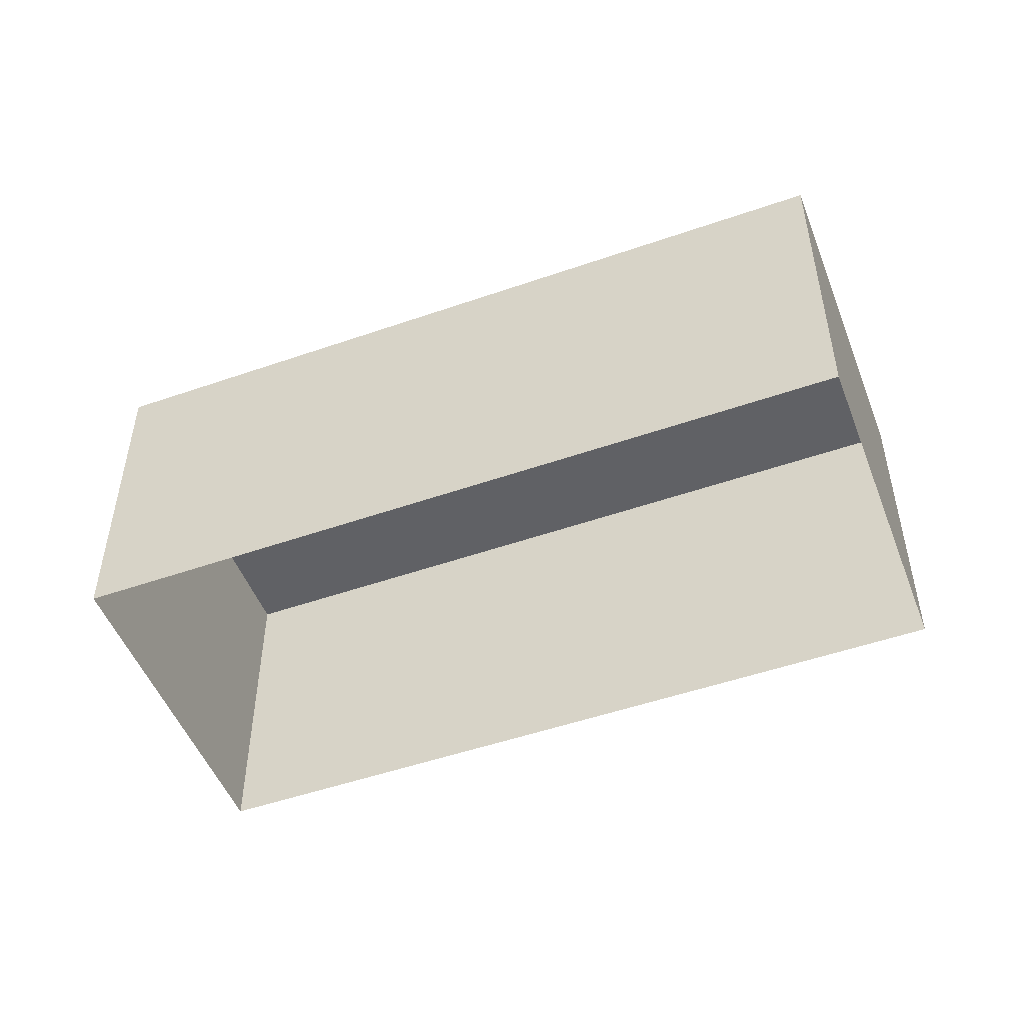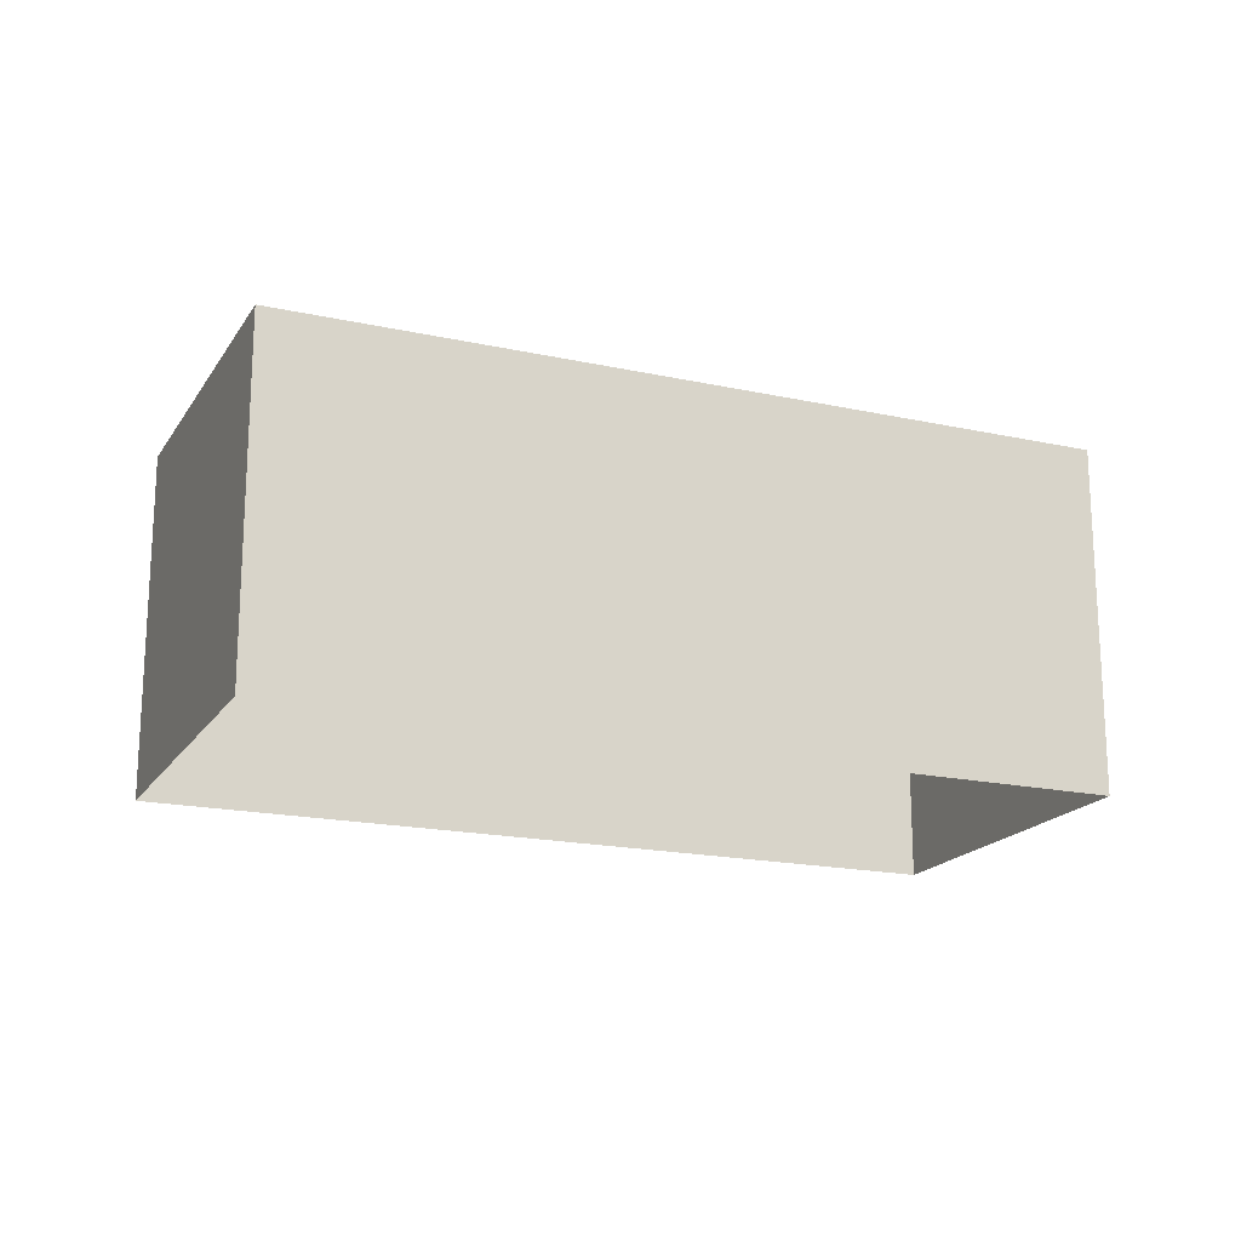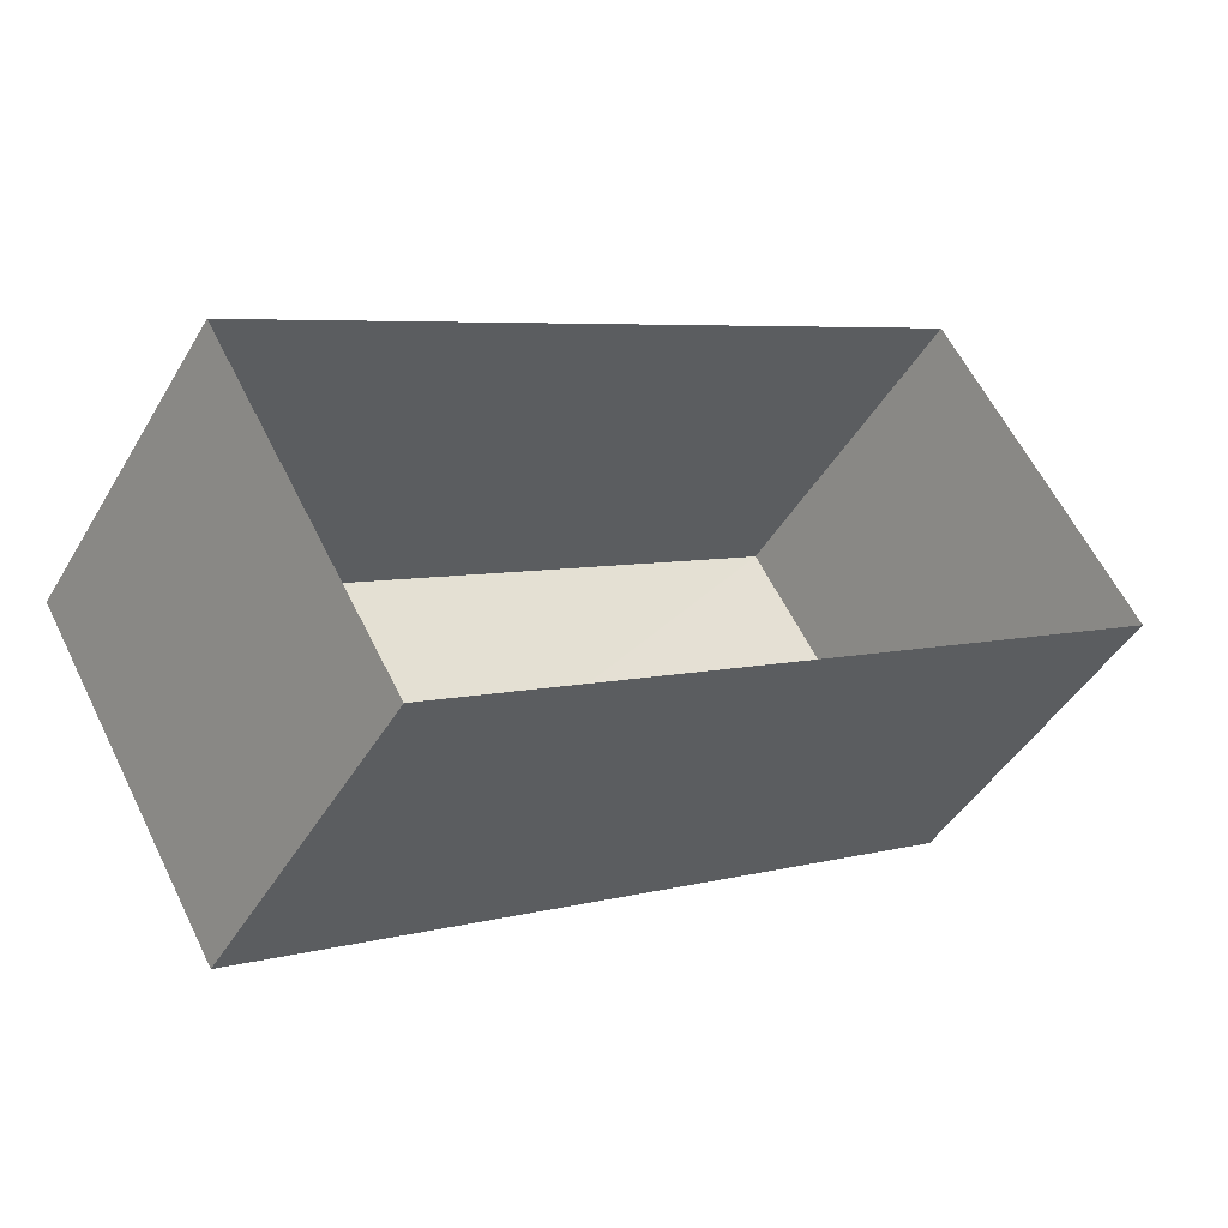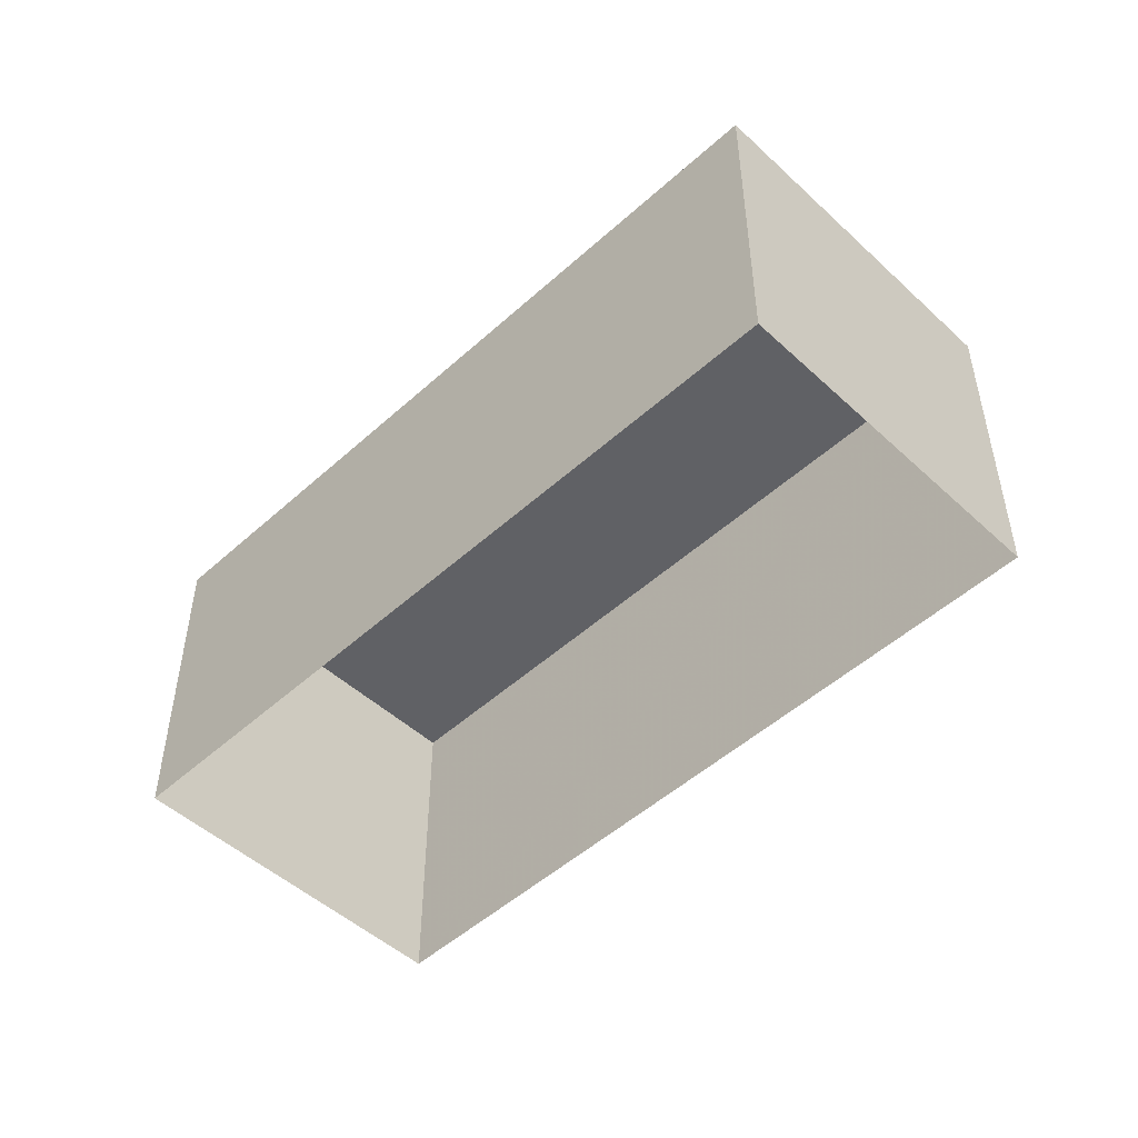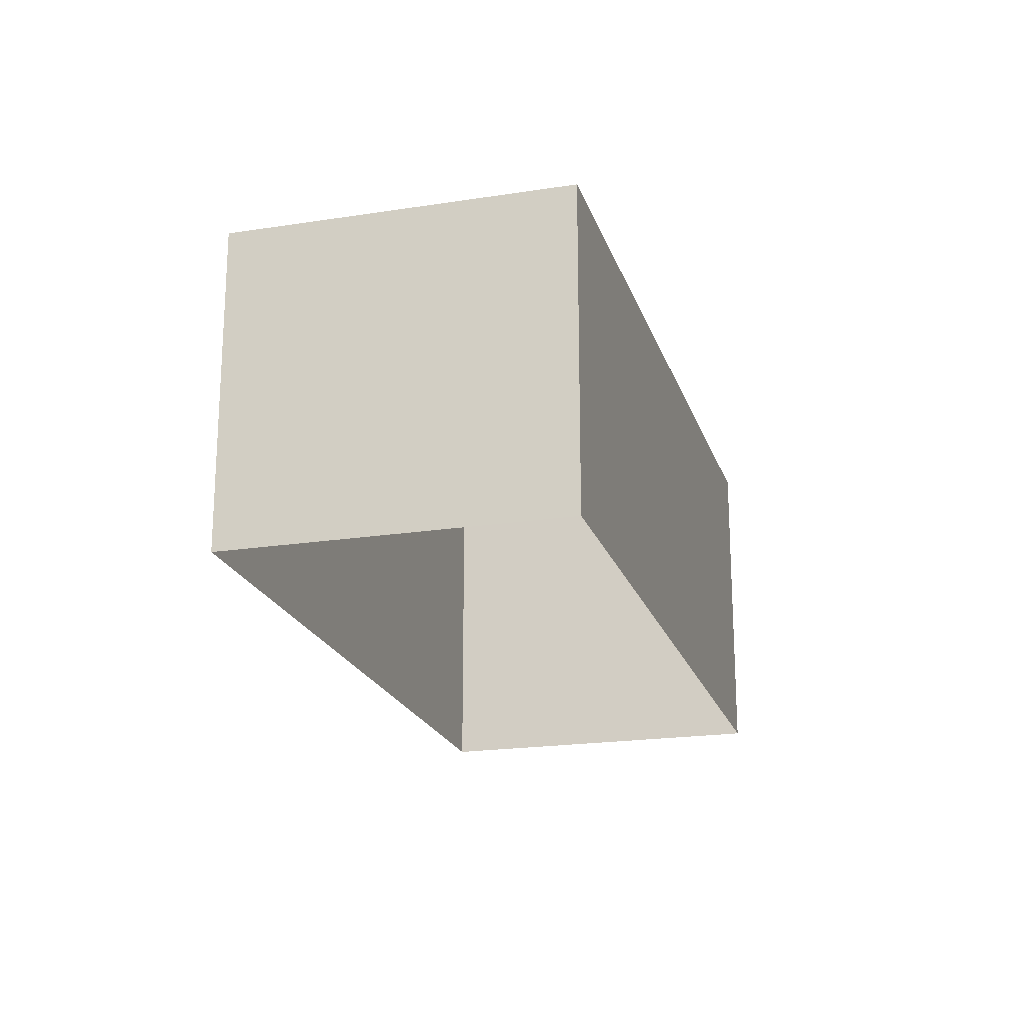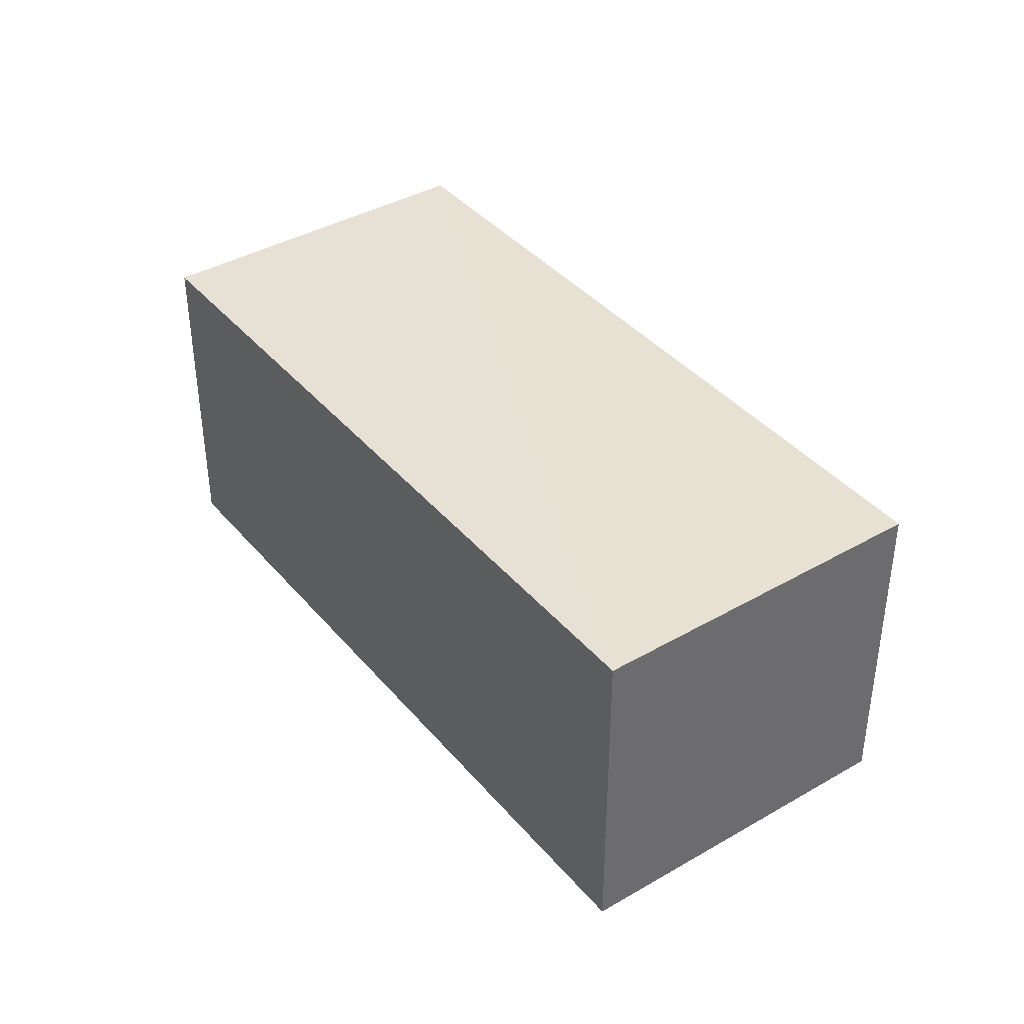
<metadata>
{"format":"obj","ext":"obj","renderer":"f3d","projection":"perspective","resolution":1024,"background":"white","views":[{"elev":-50.2,"azim":-9.6,"up":"+Z"},{"elev":-18.4,"azim":-53.3,"up":"+Z"},{"elev":-45.1,"azim":151.1,"up":"+Y"},{"elev":-49.9,"azim":14.2,"up":"+Z"},{"elev":-20.6,"azim":-104.8,"up":"+Z"},{"elev":39.4,"azim":23.9,"up":"+Z"}]}
</metadata>
<code>
v -2.195e+05 -1.234e+05 30.2
v -2.195e+05 -1.234e+05 30.2
v -2.195e+05 -1.234e+05 30.2
v -2.195e+05 -1.234e+05 30.2
v -2.195e+05 -1.234e+05 32.17
v -2.195e+05 -1.234e+05 32.17
v -2.195e+05 -1.234e+05 32.17
v -2.195e+05 -1.234e+05 32.17
f 1 2 3
f 1 4 2
f 5 6 7
f 5 8 6
f 8 2 4
f 8 5 2
f 7 1 3
f 7 6 1
f 8 4 1
f 6 8 1
f 7 3 2
f 5 7 2

</code>
